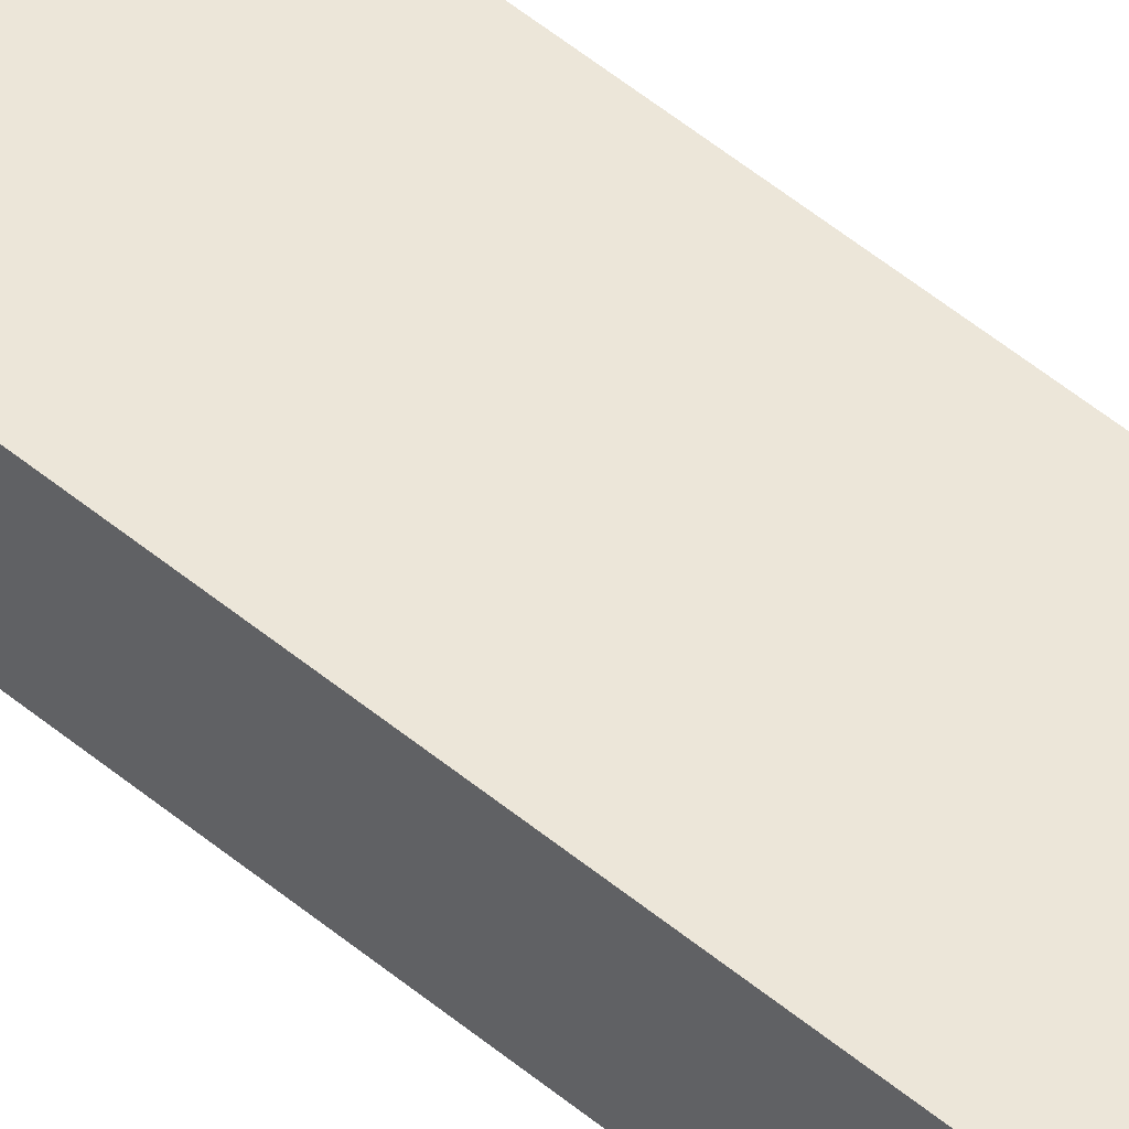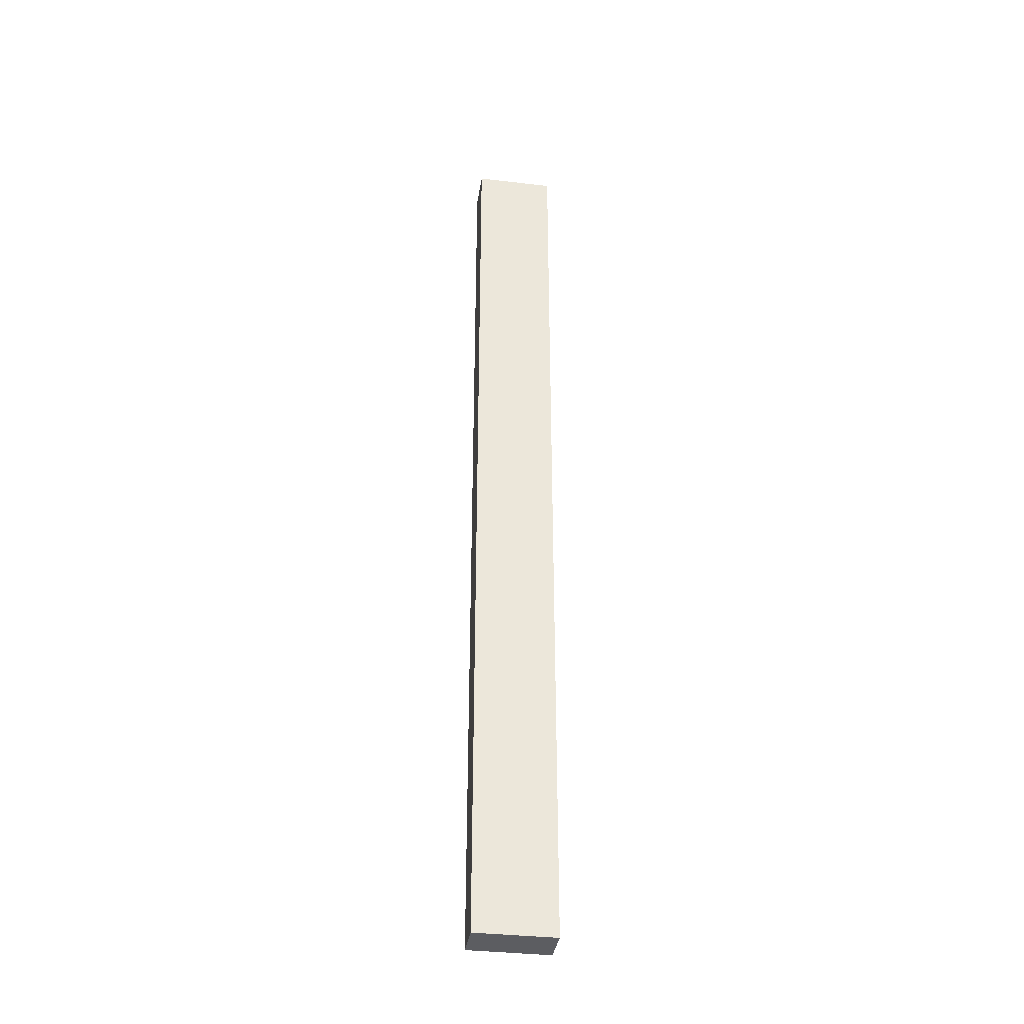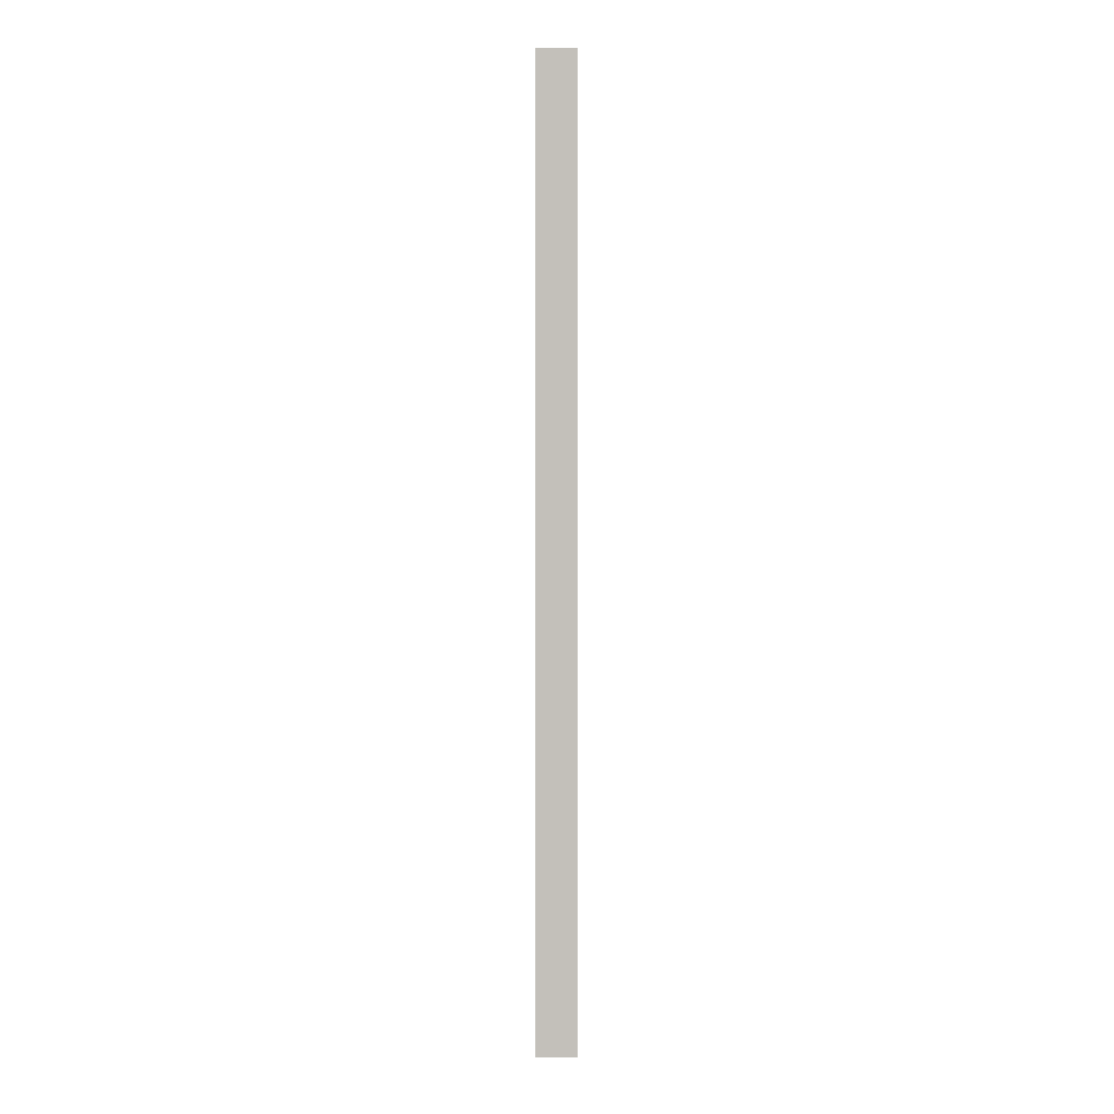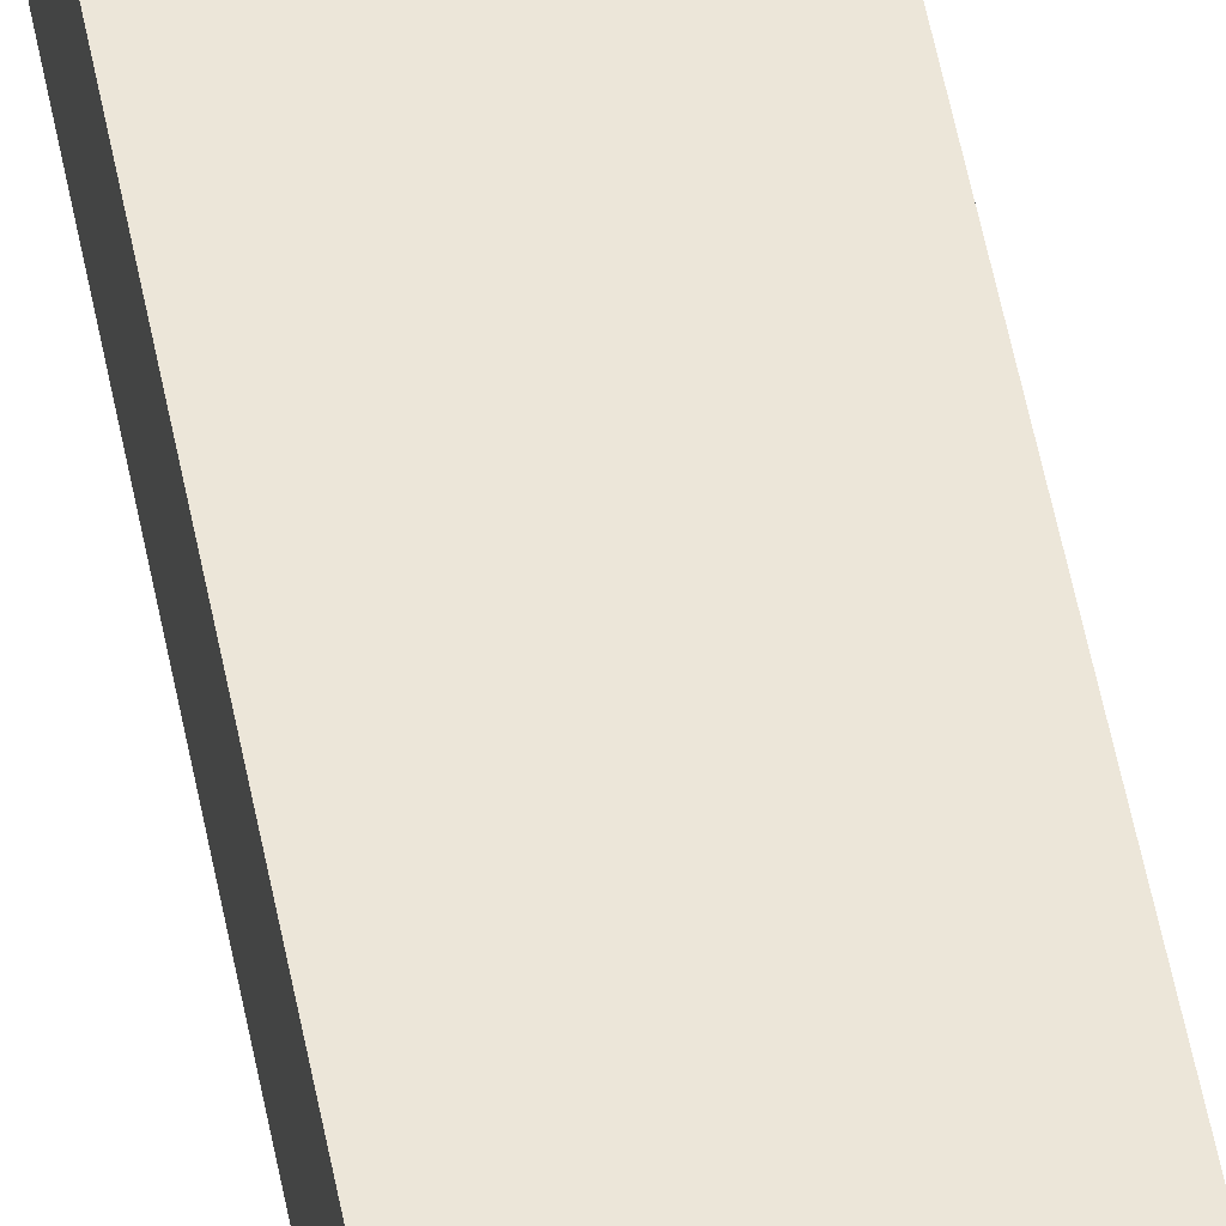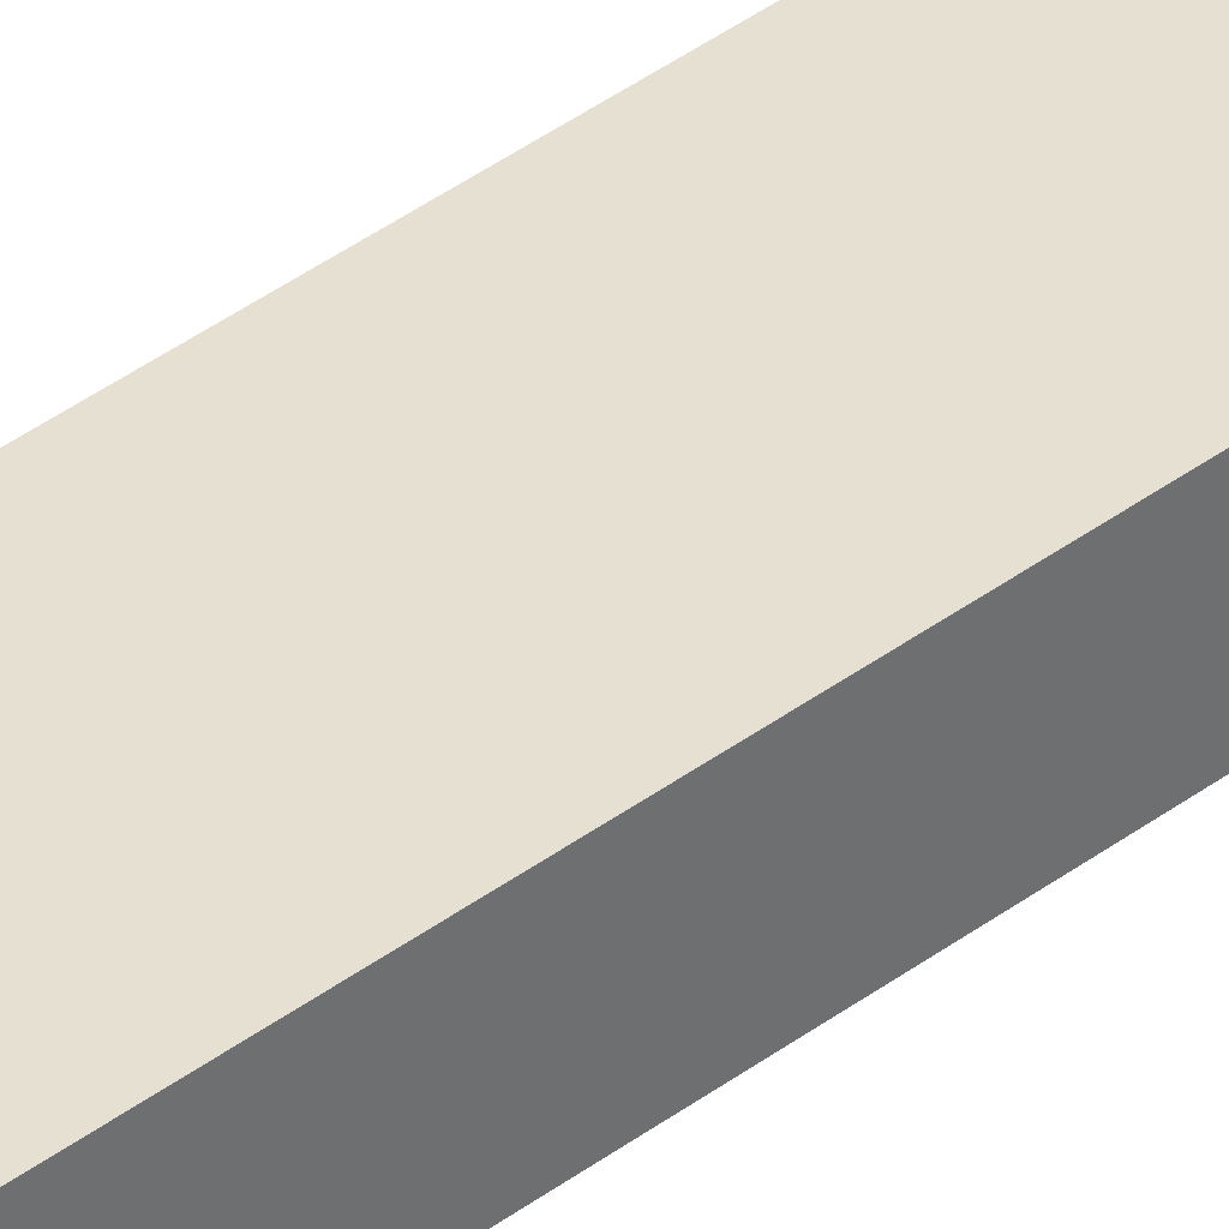
<metadata>
{"format":"obj","ext":"obj","renderer":"f3d","projection":"perspective","resolution":1024,"background":"white","views":[{"elev":49.5,"azim":133.0,"up":"+Z"},{"elev":-36.3,"azim":171.4,"up":"+Y"},{"elev":2.6,"azim":90.9,"up":"+Y"},{"elev":48.8,"azim":-10.0,"up":"+Z"},{"elev":38.3,"azim":-133.8,"up":"+Z"}]}
</metadata>
<code>
g pb_Mesh145146
v 0 -11 0
v -1 -11 0
v 0 1 0
v -1 1 0
v -1 -11 0
v -1 -11 -0.5
v -1 1 0
v -1 1 -0.5
v -1 -11 -0.5
v 0 -11 -0.5
v -1 1 -0.5
v 0 1 -0.5
v 0 -11 -0.5
v 0 -11 0
v 0 1 -0.5
v 0 1 0
v 0 1 0
v -1 1 0
v 0 1 -0.5
v -1 1 -0.5
v 0 -11 -0.5
v -1 -11 -0.5
v 0 -11 0
v -1 -11 0
g pb_Mesh145146_0
f 3 2 1
f 3 4 2
f 7 6 5
f 7 8 6
f 11 10 9
f 11 12 10
f 15 14 13
f 15 16 14
f 19 18 17
f 19 20 18
f 23 22 21
f 23 24 22

</code>
